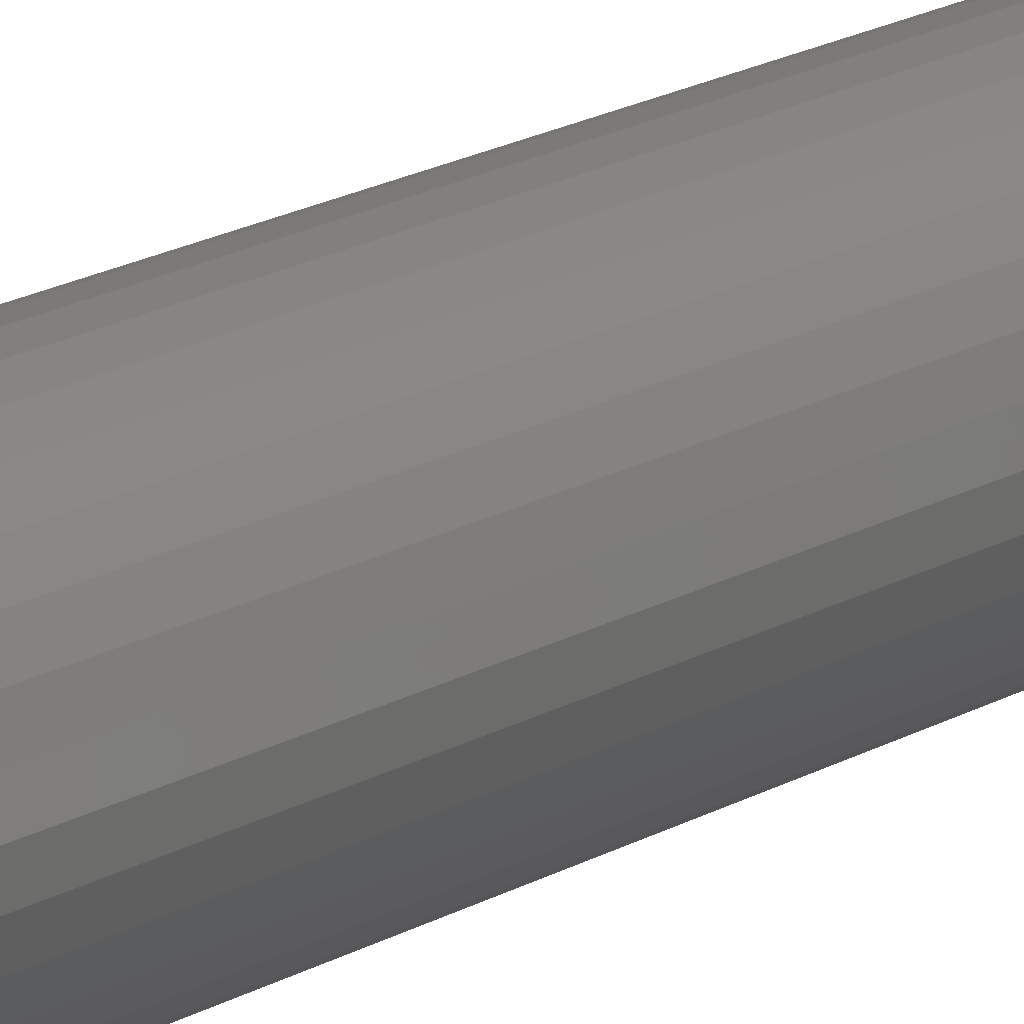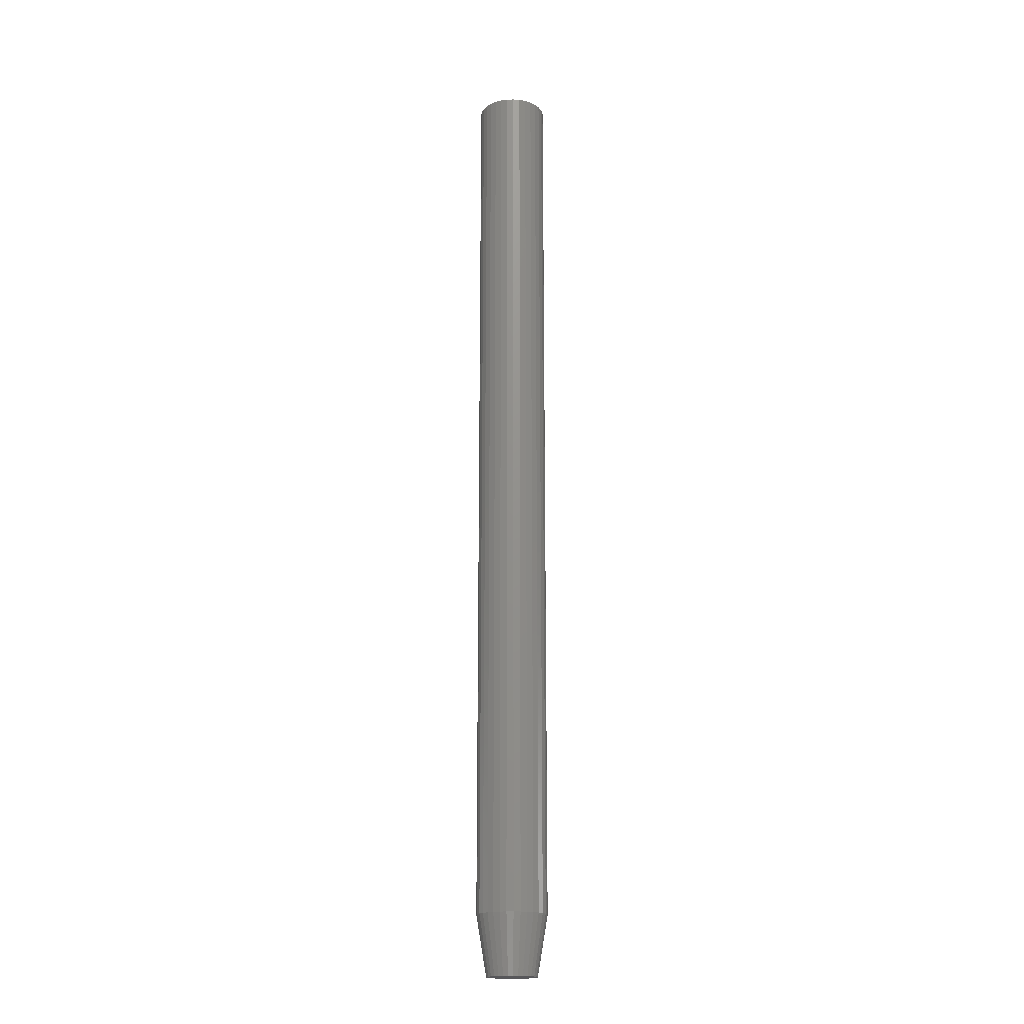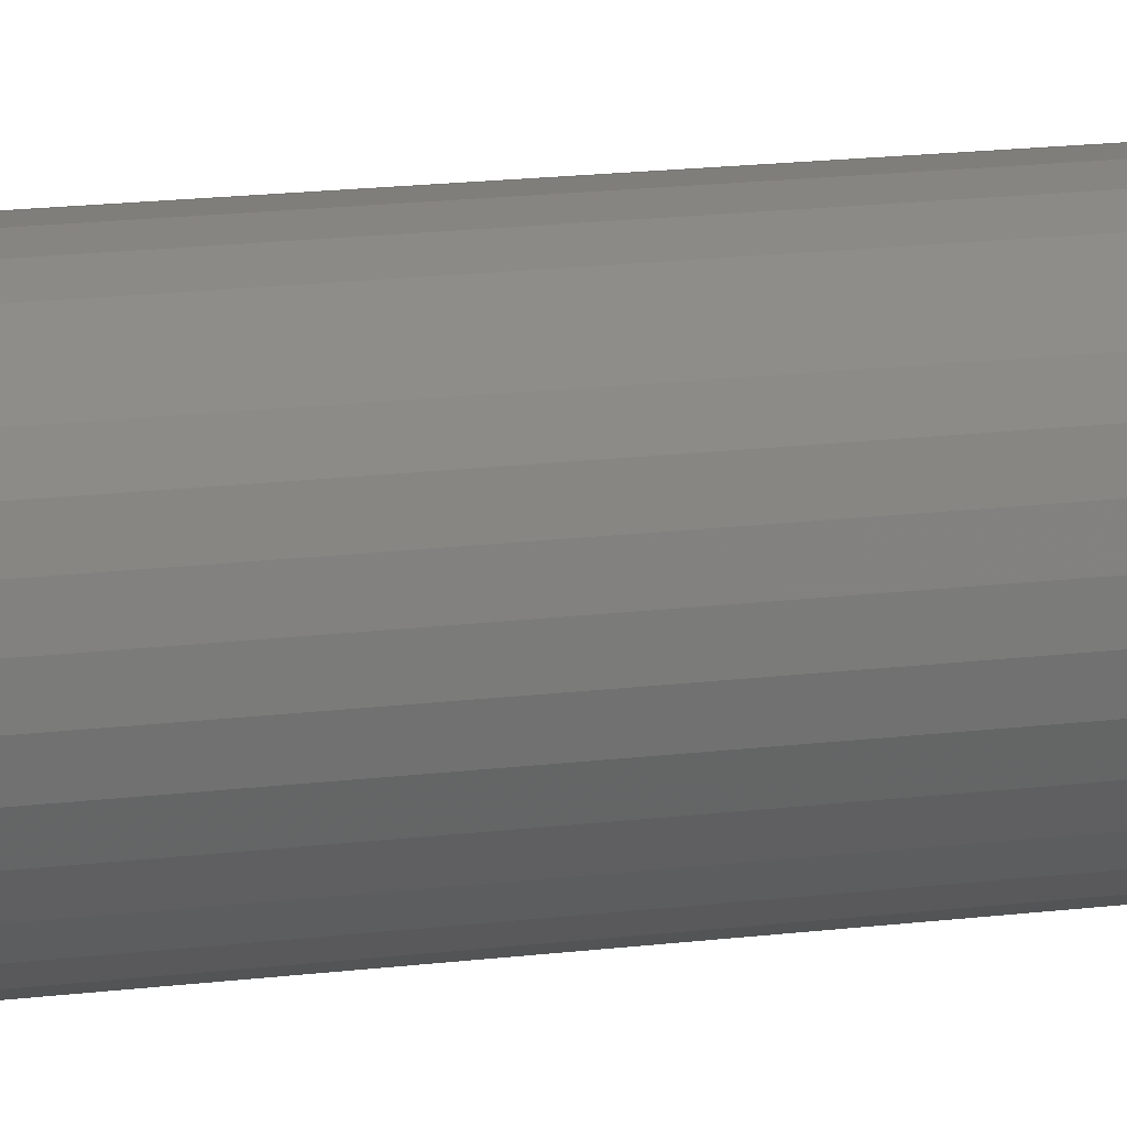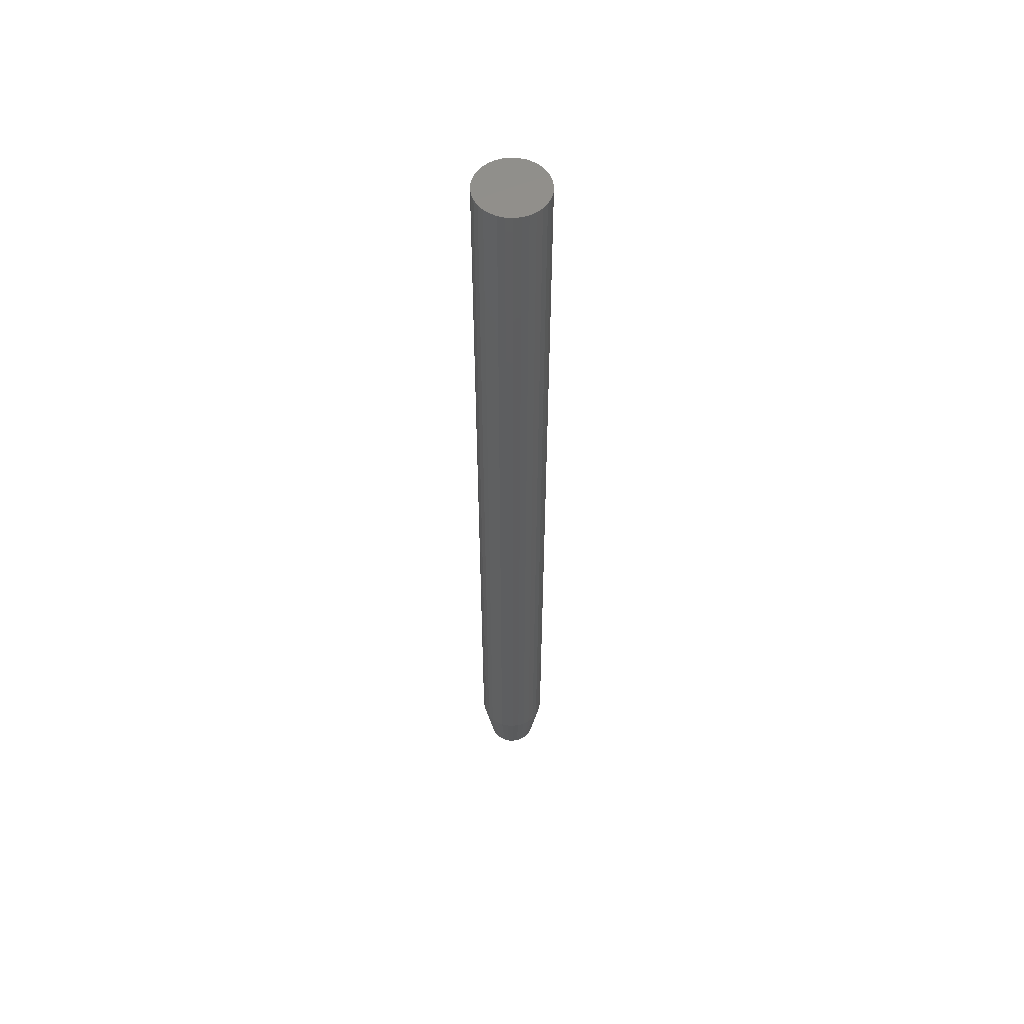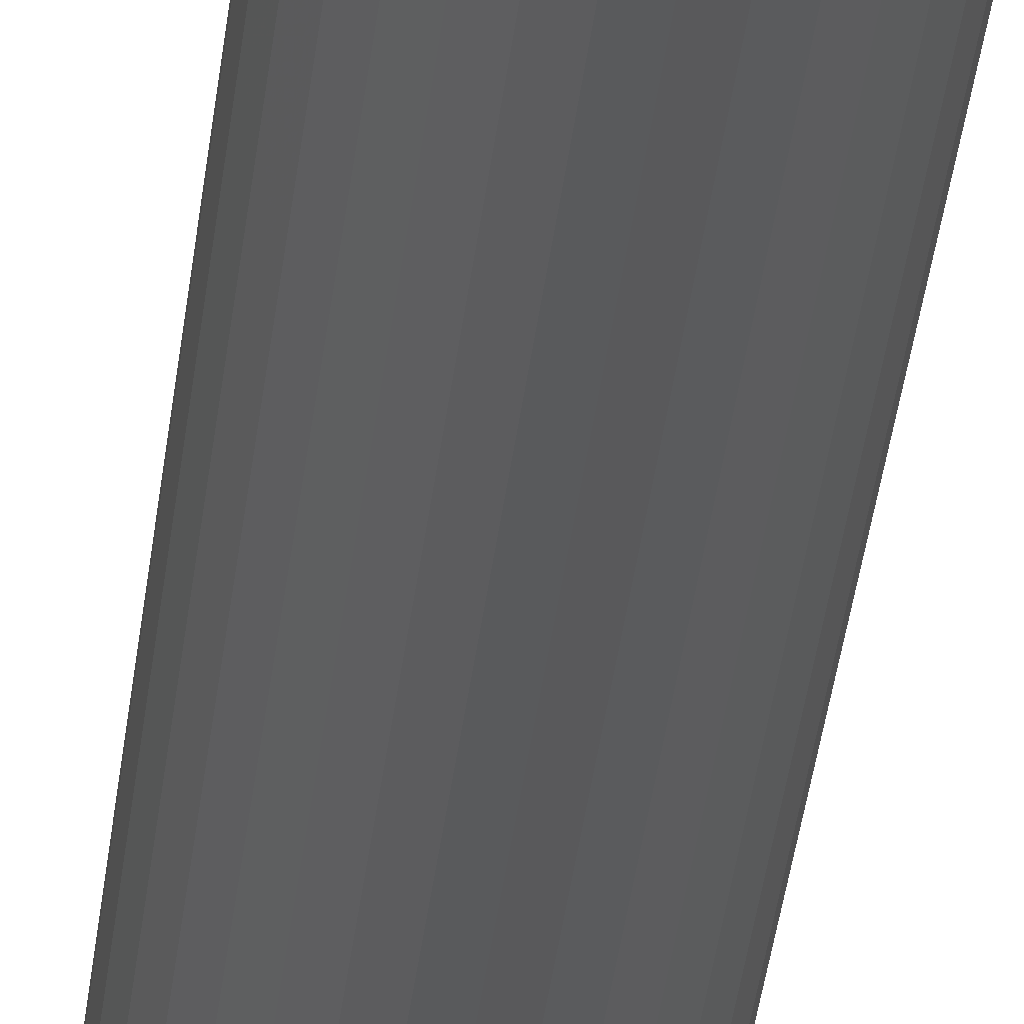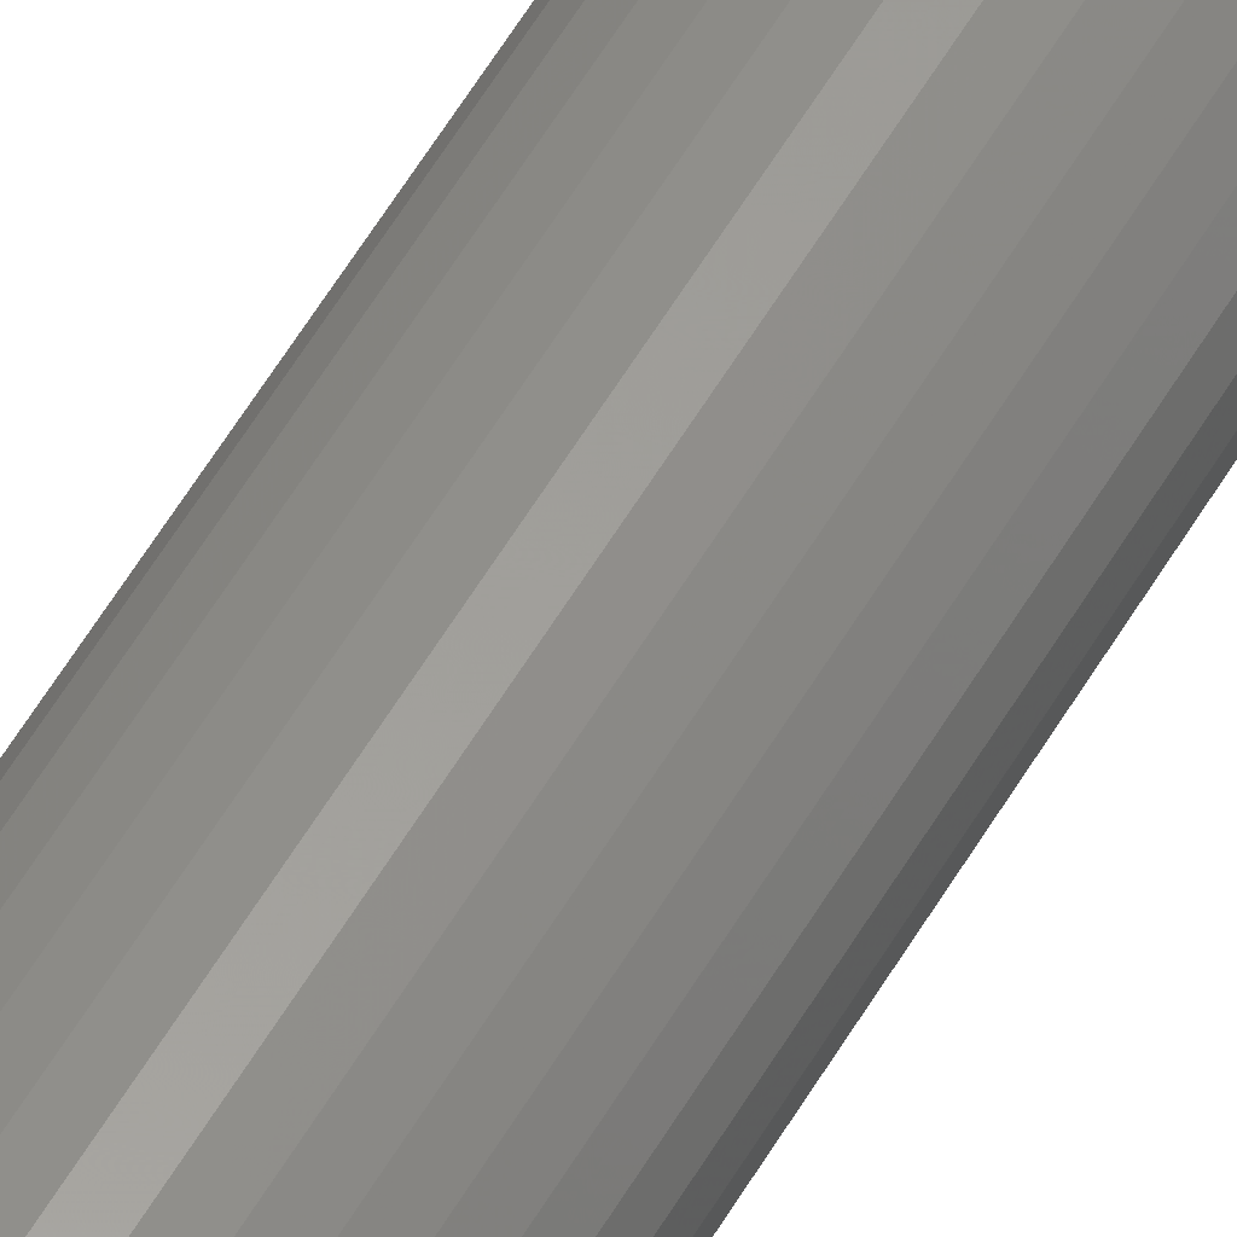
<metadata>
{"format":"stl","ext":"stl","renderer":"f3d","projection":"perspective","resolution":1024,"background":"white","views":[{"elev":10.7,"azim":-152.2,"up":"+Y"},{"elev":-18.2,"azim":-58.7,"up":"+Z"},{"elev":6.5,"azim":57.3,"up":"+Y"},{"elev":55.4,"azim":-24.4,"up":"+Z"},{"elev":-23.1,"azim":175.8,"up":"+Y"},{"elev":56.9,"azim":-150.0,"up":"+Y"}]}
</metadata>
<code>
# stl→obj: 96 verts, 188 faces
v -0.00339 0.01831 0
v 0.0003276 0.01944 0
v 0.004194 0.01982 0
v 0.008061 0.01944 0
v 0.01178 0.01831 0
v -0.006817 0.01648 0
v 0.0152 0.01648 0
v -0.00982 0.01401 0
v 0.01821 0.01401 0
v -0.01228 0.01101 0
v 0.02067 0.01101 0
v -0.01412 0.007584 0
v 0.0225 0.007584 0
v -0.01524 0.003867 0
v 0.02363 0.003867 0
v 0.0225 -0.007584 0
v -0.01412 -0.007584 0
v 0.02363 -0.003867 0
v -0.01228 -0.01101 0
v 0.02067 -0.01101 0
v -0.00982 -0.01401 0
v 0.01821 -0.01401 0
v -0.006817 -0.01648 0
v 0.0152 -0.01648 0
v -0.00339 -0.01831 0
v 0.01178 -0.01831 0
v 0.0003276 -0.01944 0
v 0.004194 -0.01982 0
v 0.008061 -0.01944 0
v -0.01524 -0.003867 0
v -0.01562 1.707e-09 0
v 0.02401 3.556e-18 0
v 0.03183 -6.768e-18 0.04688
v 0.03183 0 0.75
v 0.03129 -0.005391 0.04688
v 0.03129 -0.005391 0.75
v 0.02972 -0.01057 0.04688
v 0.02972 -0.01057 0.75
v 0.02717 -0.01535 0.04688
v 0.02717 -0.01535 0.75
v 0.02373 -0.01954 0.04688
v 0.02373 -0.01954 0.75
v 0.01955 -0.02297 0.04688
v 0.01955 -0.02297 0.75
v 0.01477 -0.02553 0.04688
v 0.01477 -0.02553 0.75
v 0.009585 -0.0271 0.04688
v 0.009585 -0.0271 0.75
v 0.004194 -0.02763 0.04688
v 0.004194 -0.02763 0.75
v -0.001197 -0.0271 0.04688
v -0.001197 -0.0271 0.75
v -0.00638 -0.02553 0.04688
v -0.00638 -0.02553 0.75
v -0.01116 -0.02297 0.04688
v -0.01116 -0.02297 0.75
v -0.01534 -0.01954 0.04688
v -0.01534 -0.01954 0.75
v -0.01878 -0.01535 0.04688
v -0.01878 -0.01535 0.75
v -0.02133 -0.01057 0.04688
v -0.02133 -0.01057 0.75
v -0.02291 -0.005391 0.04688
v -0.02291 -0.005391 0.75
v -0.02344 3.384e-18 0.04688
v -0.02344 3.384e-18 0.75
v -0.02291 0.005391 0.04688
v -0.02291 0.005391 0.75
v -0.02133 0.01057 0.04688
v -0.02133 0.01057 0.75
v -0.01878 0.01535 0.04688
v -0.01878 0.01535 0.75
v -0.01534 0.01954 0.04688
v -0.01534 0.01954 0.75
v -0.01116 0.02297 0.04688
v -0.01116 0.02297 0.75
v -0.00638 0.02553 0.04688
v -0.00638 0.02553 0.75
v -0.001197 0.0271 0.04688
v -0.001197 0.0271 0.75
v 0.004194 0.02763 0.04688
v 0.004194 0.02763 0.75
v 0.009585 0.0271 0.04688
v 0.009585 0.0271 0.75
v 0.01477 0.02553 0.04688
v 0.01477 0.02553 0.75
v 0.01955 0.02297 0.04688
v 0.01955 0.02297 0.75
v 0.02373 0.01954 0.04688
v 0.02373 0.01954 0.75
v 0.02717 0.01535 0.04688
v 0.02717 0.01535 0.75
v 0.02972 0.01057 0.04688
v 0.02972 0.01057 0.75
v 0.03129 0.005391 0.04688
v 0.03129 0.005391 0.75
f 1 2 3
f 1 3 4
f 5 1 4
f 6 1 5
f 7 6 5
f 8 6 7
f 9 8 7
f 10 8 9
f 11 10 9
f 12 10 11
f 13 12 11
f 14 12 13
f 15 14 13
f 16 17 18
f 19 17 16
f 20 19 16
f 21 19 20
f 22 21 20
f 23 21 22
f 24 23 22
f 25 23 24
f 26 25 24
f 27 25 26
f 28 27 26
f 29 28 26
f 17 30 18
f 18 30 31
f 18 31 32
f 32 31 14
f 32 14 15
f 33 34 35
f 35 34 36
f 35 36 37
f 37 36 38
f 37 38 39
f 39 38 40
f 39 40 41
f 41 40 42
f 41 42 43
f 43 42 44
f 43 44 45
f 45 44 46
f 45 46 47
f 47 46 48
f 47 48 49
f 49 48 50
f 49 50 51
f 51 50 52
f 51 52 53
f 53 52 54
f 53 54 55
f 55 54 56
f 55 56 57
f 57 56 58
f 57 58 59
f 59 58 60
f 59 60 61
f 61 60 62
f 61 62 63
f 63 62 64
f 63 64 65
f 65 64 66
f 65 66 67
f 67 66 68
f 67 68 69
f 69 68 70
f 69 70 71
f 71 70 72
f 71 72 73
f 73 72 74
f 73 74 75
f 75 74 76
f 75 76 77
f 77 76 78
f 77 78 79
f 79 78 80
f 79 80 81
f 81 80 82
f 81 82 83
f 83 82 84
f 83 84 85
f 85 84 86
f 85 86 87
f 87 86 88
f 87 88 89
f 89 88 90
f 89 90 91
f 91 90 92
f 91 92 93
f 93 92 94
f 93 94 95
f 95 94 96
f 95 96 33
f 33 96 34
f 33 32 95
f 95 32 15
f 95 15 93
f 93 15 13
f 93 13 91
f 91 13 11
f 91 11 89
f 89 11 9
f 89 9 87
f 87 9 7
f 87 7 85
f 85 7 5
f 85 5 83
f 83 5 4
f 83 4 81
f 81 4 3
f 81 3 79
f 79 3 2
f 79 2 77
f 77 2 1
f 77 1 75
f 75 1 6
f 75 6 73
f 73 6 8
f 73 8 71
f 71 8 10
f 71 10 69
f 69 10 12
f 69 12 67
f 67 12 14
f 67 14 65
f 65 14 31
f 65 31 63
f 63 31 30
f 63 30 61
f 61 30 17
f 61 17 59
f 59 17 19
f 59 19 57
f 57 19 21
f 57 21 55
f 55 21 23
f 55 23 53
f 53 23 25
f 53 25 51
f 51 25 27
f 51 27 49
f 49 27 28
f 49 28 47
f 47 28 29
f 47 29 45
f 45 29 26
f 45 26 43
f 43 26 24
f 43 24 41
f 41 24 22
f 41 22 39
f 39 22 20
f 39 20 37
f 37 20 16
f 37 16 35
f 35 16 18
f 35 18 33
f 33 18 32
f 82 80 78
f 84 82 78
f 84 78 86
f 86 78 76
f 86 76 88
f 88 76 74
f 88 74 90
f 90 74 72
f 90 72 92
f 92 72 70
f 92 70 94
f 94 70 68
f 94 68 96
f 36 62 38
f 38 62 60
f 38 60 40
f 40 60 58
f 40 58 42
f 42 58 56
f 42 56 44
f 44 56 54
f 44 54 46
f 46 54 52
f 46 52 50
f 46 50 48
f 96 68 34
f 34 68 66
f 34 66 36
f 36 66 64
f 36 64 62

</code>
